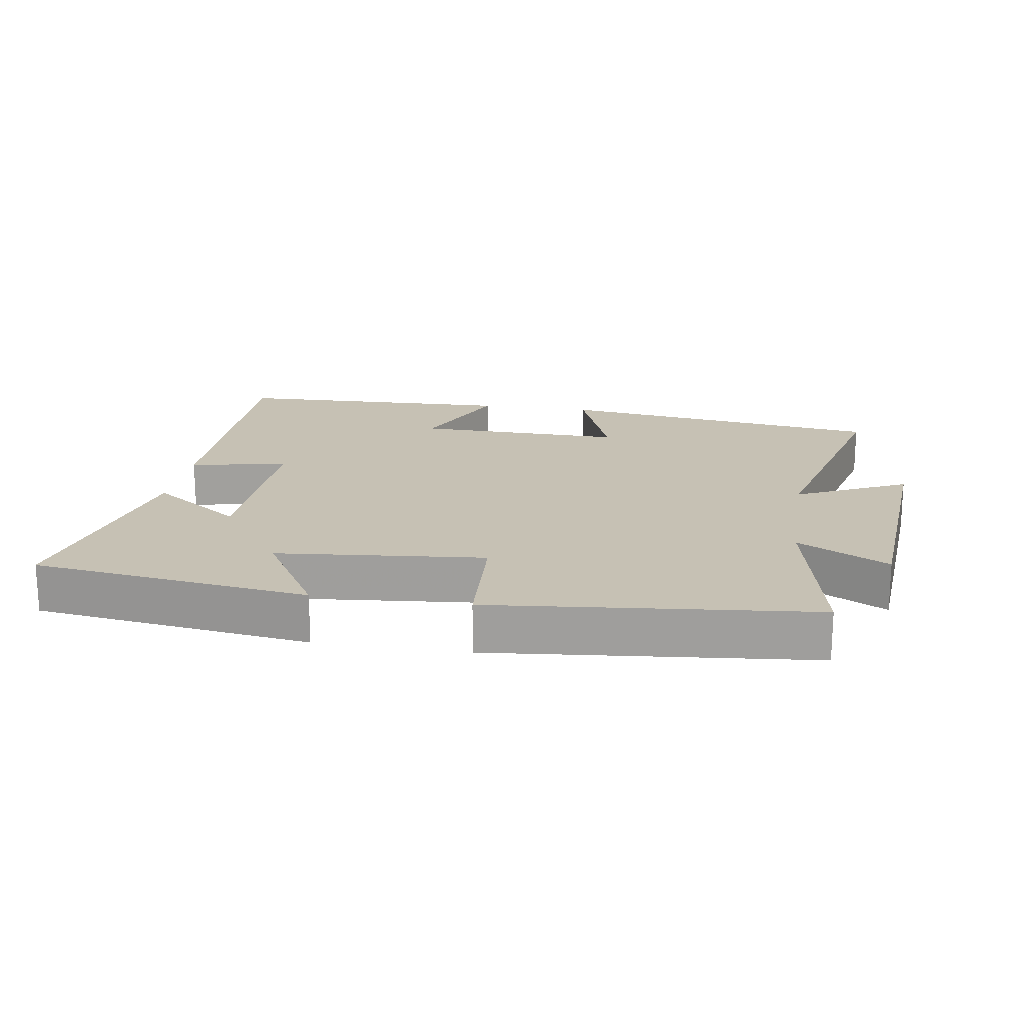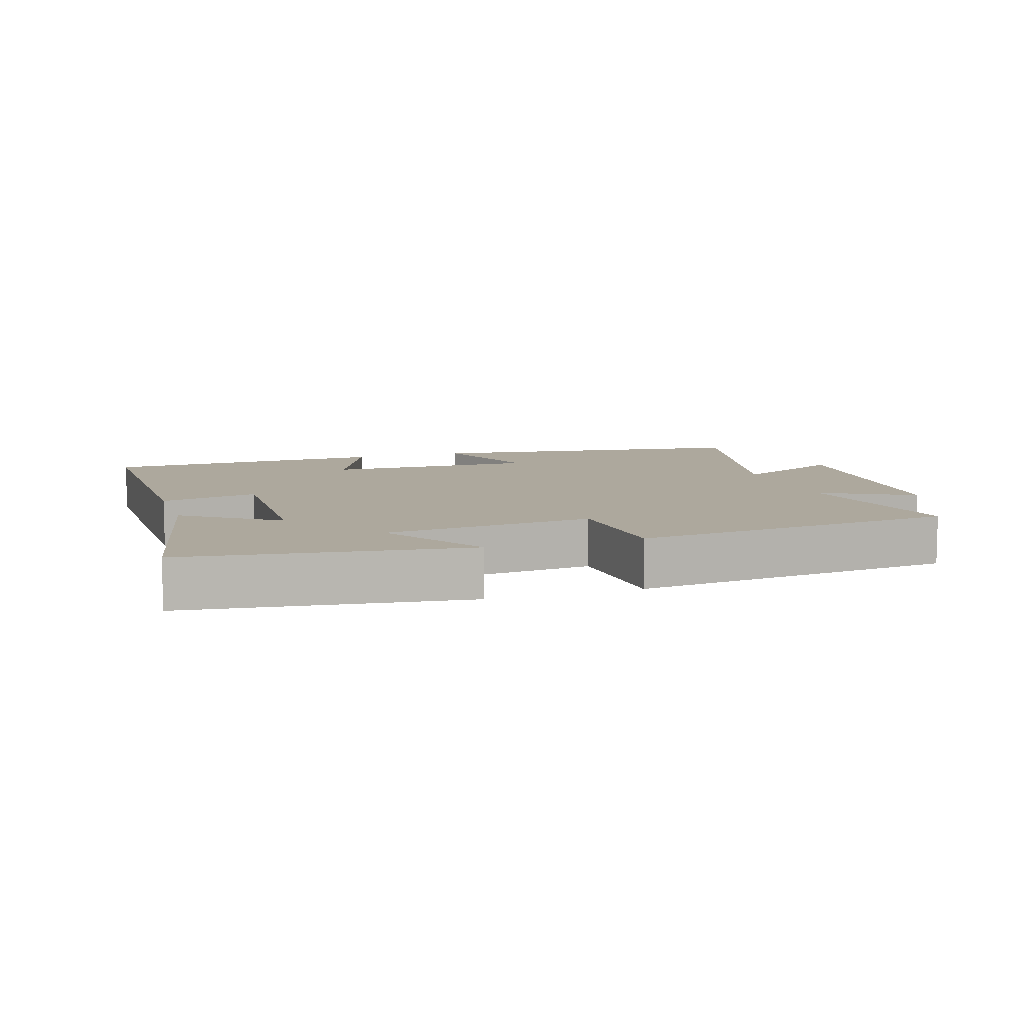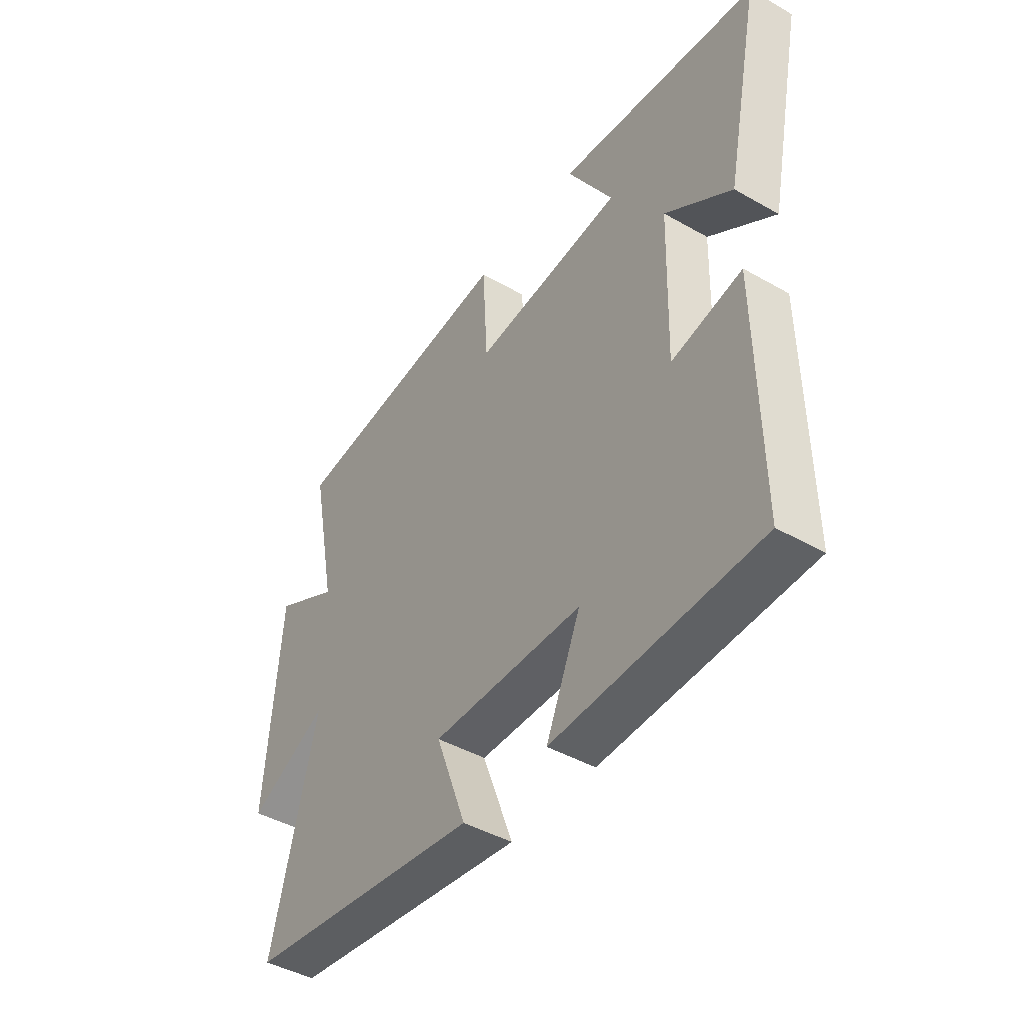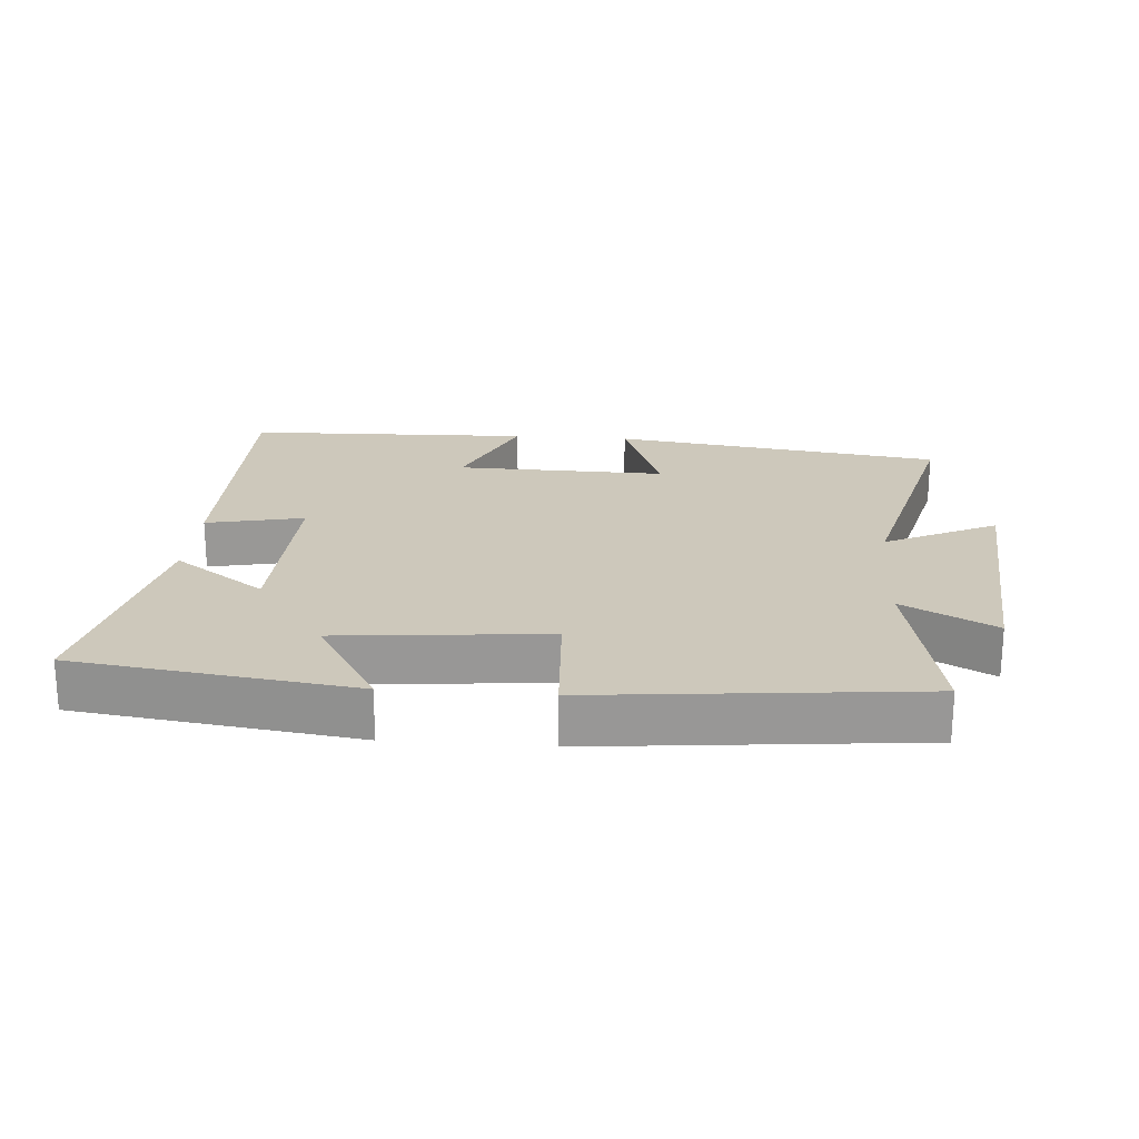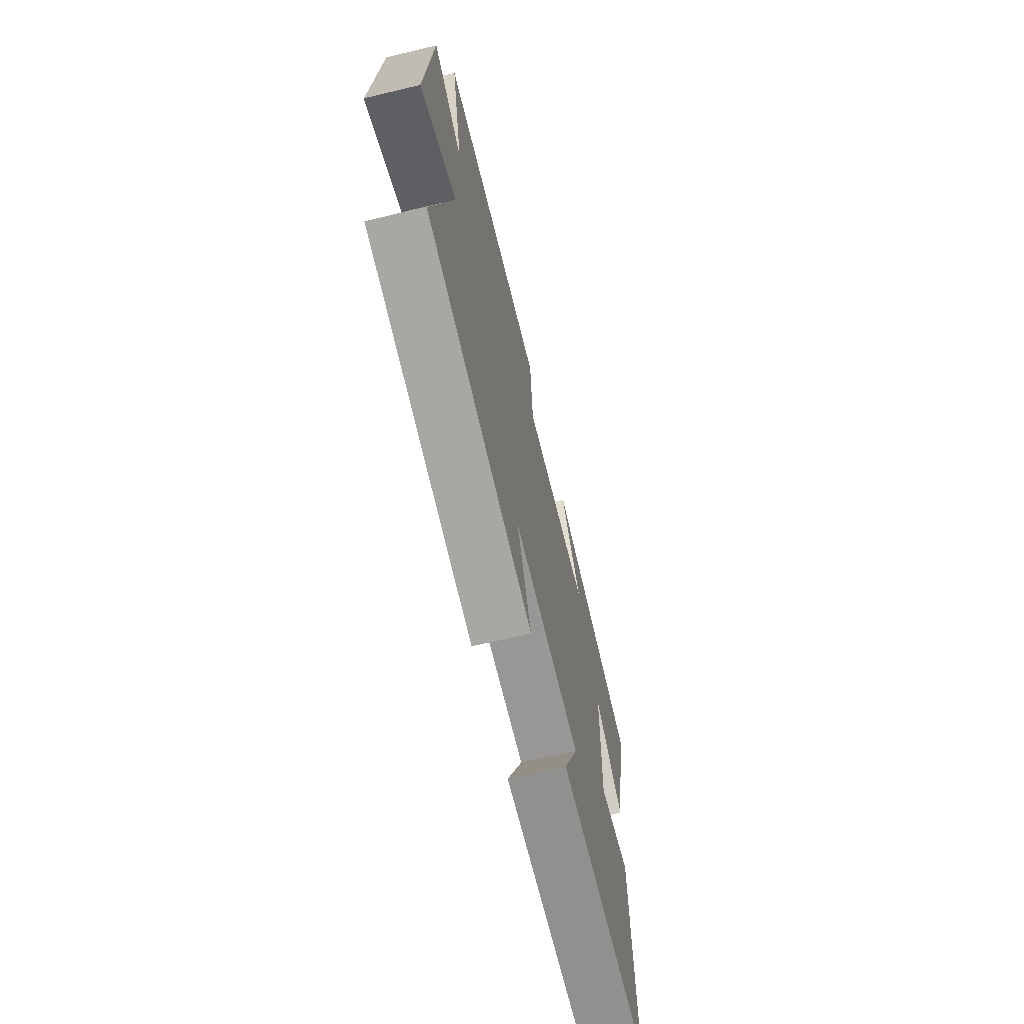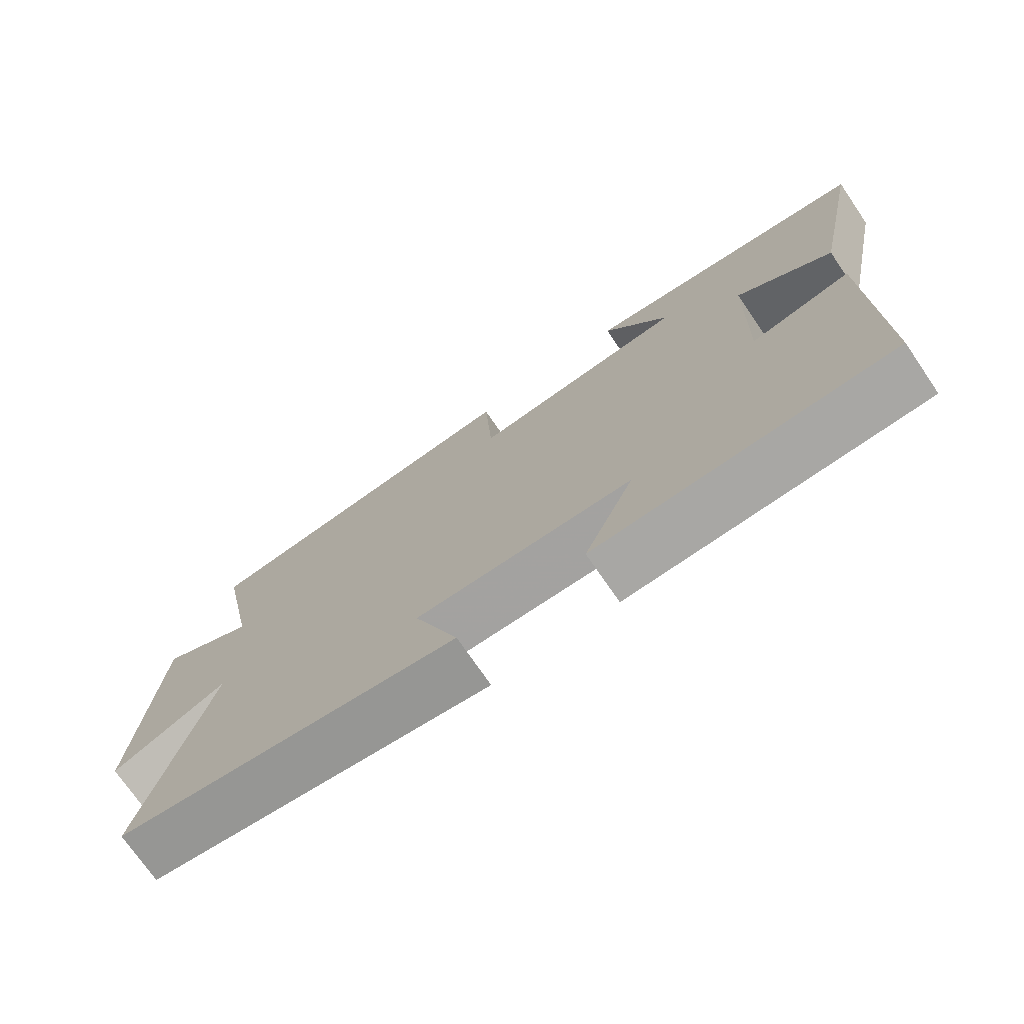
<metadata>
{"format":"obj","ext":"obj","renderer":"f3d","projection":"perspective","resolution":1024,"background":"white","views":[{"elev":18.6,"azim":9.0,"up":"+Y"},{"elev":8.7,"azim":-18.2,"up":"+Y"},{"elev":-44.1,"azim":-123.7,"up":"+Z"},{"elev":21.8,"azim":4.4,"up":"+Y"},{"elev":-67.2,"azim":103.4,"up":"+Z"},{"elev":-73.4,"azim":-145.6,"up":"+Z"}]}
</metadata>
<code>
v -0.505 0.07 -0.487
v -0.5 0.07 -0.057
v -0.354 0.07 -0.088
v -0.362 0.07 0.192
v -0.5 0.07 0.095
v -0.573 0.07 0.444
v -0.156 0.07 0.5
v -0.251 0.07 0.343
v 0.061 0.07 0.313
v 0.072 0.07 0.5
v 0.555 0.07 0.451
v 0.5 0.07 0.177
v 0.637 0.07 0.25
v 0.667 0.07 -0.136
v 0.5 0.07 -0.055
v 0.595 0.07 -0.431
v 0.1 0.07 -0.5
v 0.164 0.07 -0.329
v -0.15 0.07 -0.335
v -0.078 0.07 -0.5
v -0.505 0 -0.487
v -0.5 0 -0.057
v -0.354 0 -0.088
v -0.362 0 0.192
v -0.5 0 0.095
v -0.573 0 0.444
v -0.156 0 0.5
v -0.251 0 0.343
v 0.061 0 0.313
v 0.072 0 0.5
v 0.555 0 0.451
v 0.5 0 0.177
v 0.637 0 0.25
v 0.667 0 -0.136
v 0.5 0 -0.055
v 0.595 0 -0.431
v 0.1 0 -0.5
v 0.164 0 -0.329
v -0.15 0 -0.335
v -0.078 0 -0.5
f 1 2 3
f 20 1 3
f 19 20 3
f 18 19 3 4
f 15 16 17 18
f 15 18 4
f 12 13 14 15
f 12 15 4
f 9 10 11 12
f 8 9 12 4
f 6 7 8
f 5 6 8
f 4 5 8
f 23 22 21
f 23 21 40
f 23 40 39
f 24 23 39 38
f 38 37 36 35
f 24 38 35
f 35 34 33 32
f 24 35 32
f 32 31 30 29
f 24 32 29 28
f 28 27 26
f 28 26 25
f 28 25 24
f 1 21 22 2
f 2 22 23 3
f 3 23 24 4
f 4 24 25 5
f 5 25 26 6
f 6 26 27 7
f 7 27 28 8
f 8 28 29 9
f 9 29 30 10
f 10 30 31 11
f 11 31 32 12
f 12 32 33 13
f 13 33 34 14
f 14 34 35 15
f 15 35 36 16
f 16 36 37 17
f 17 37 38 18
f 18 38 39 19
f 19 39 40 20
f 20 40 21 1

</code>
